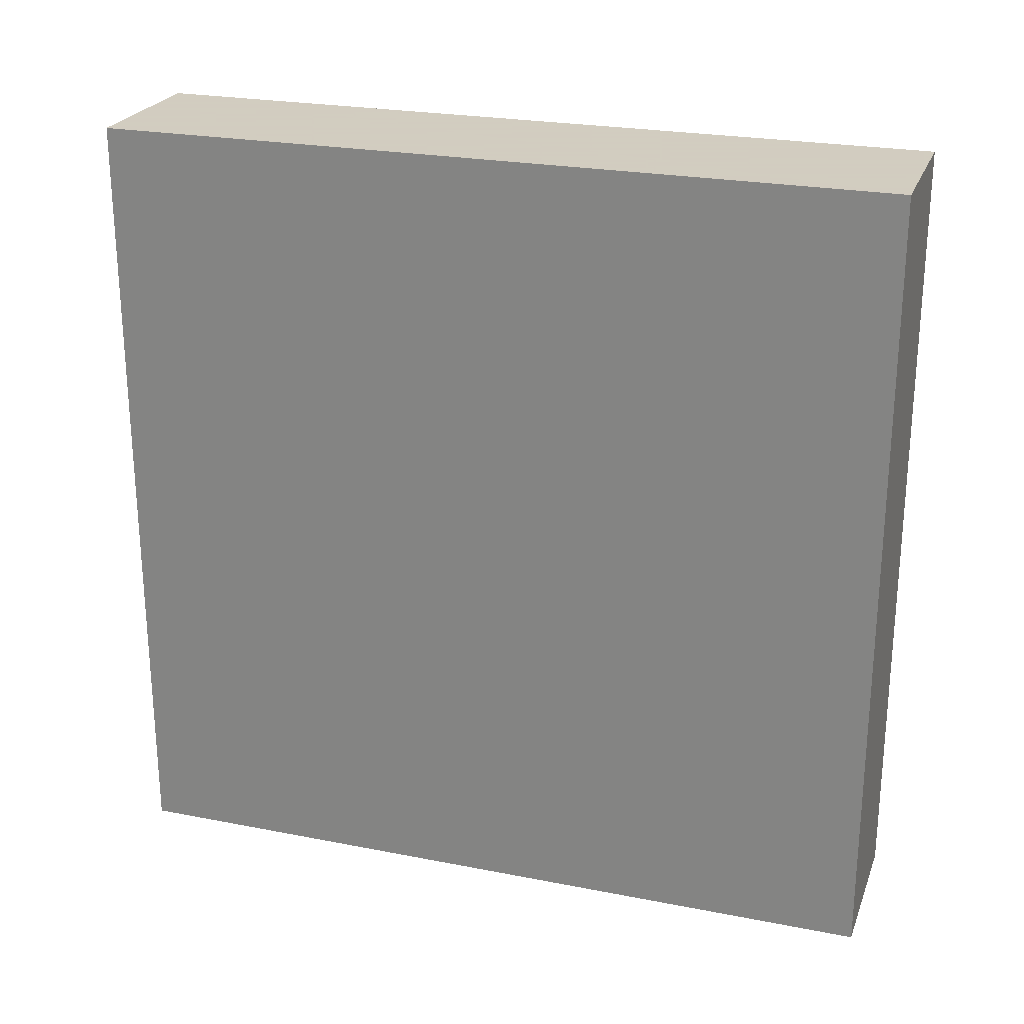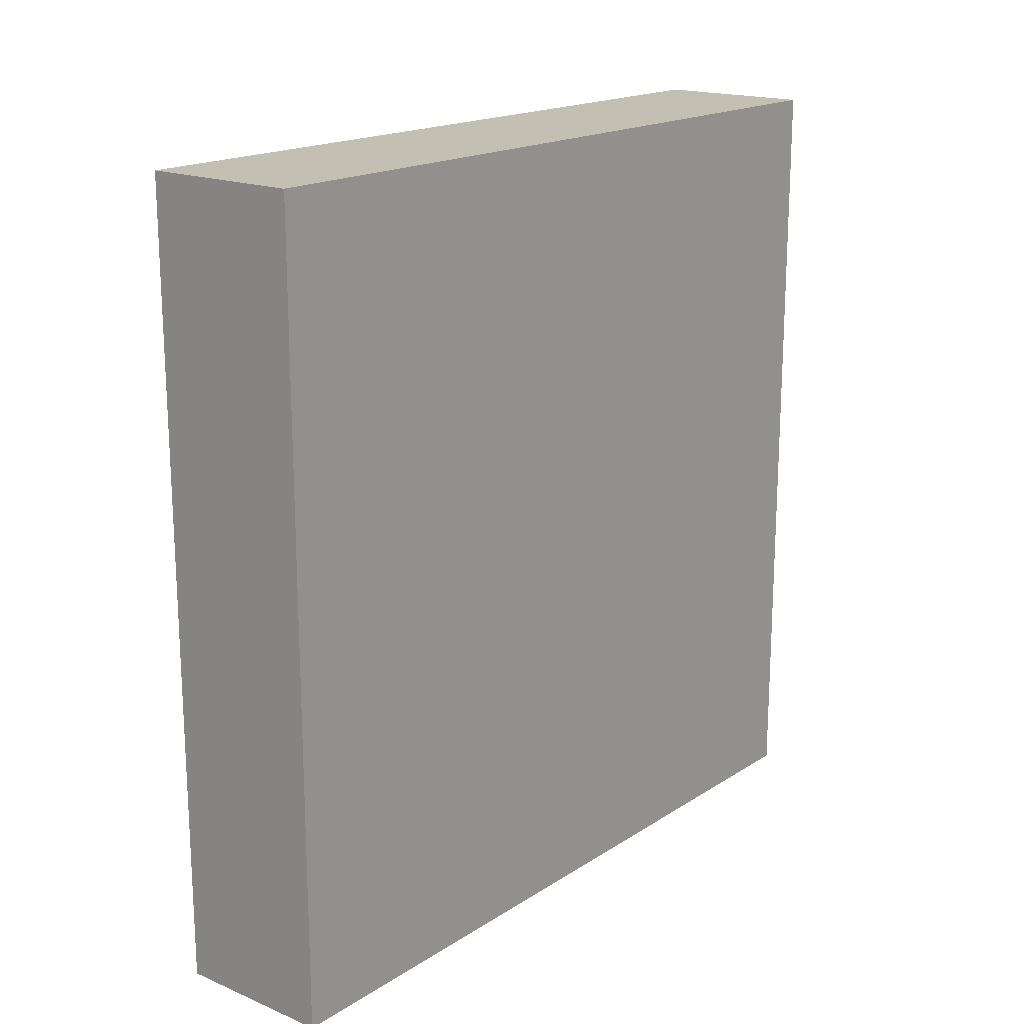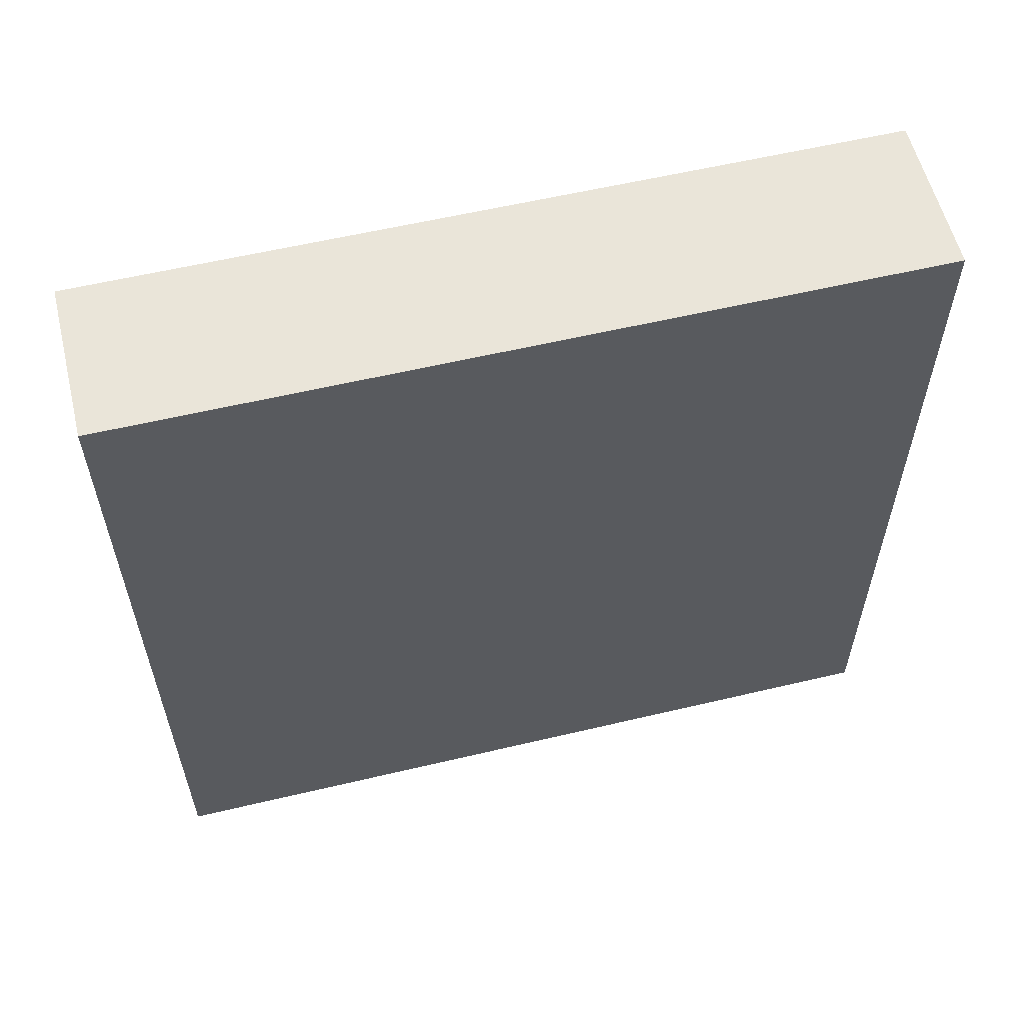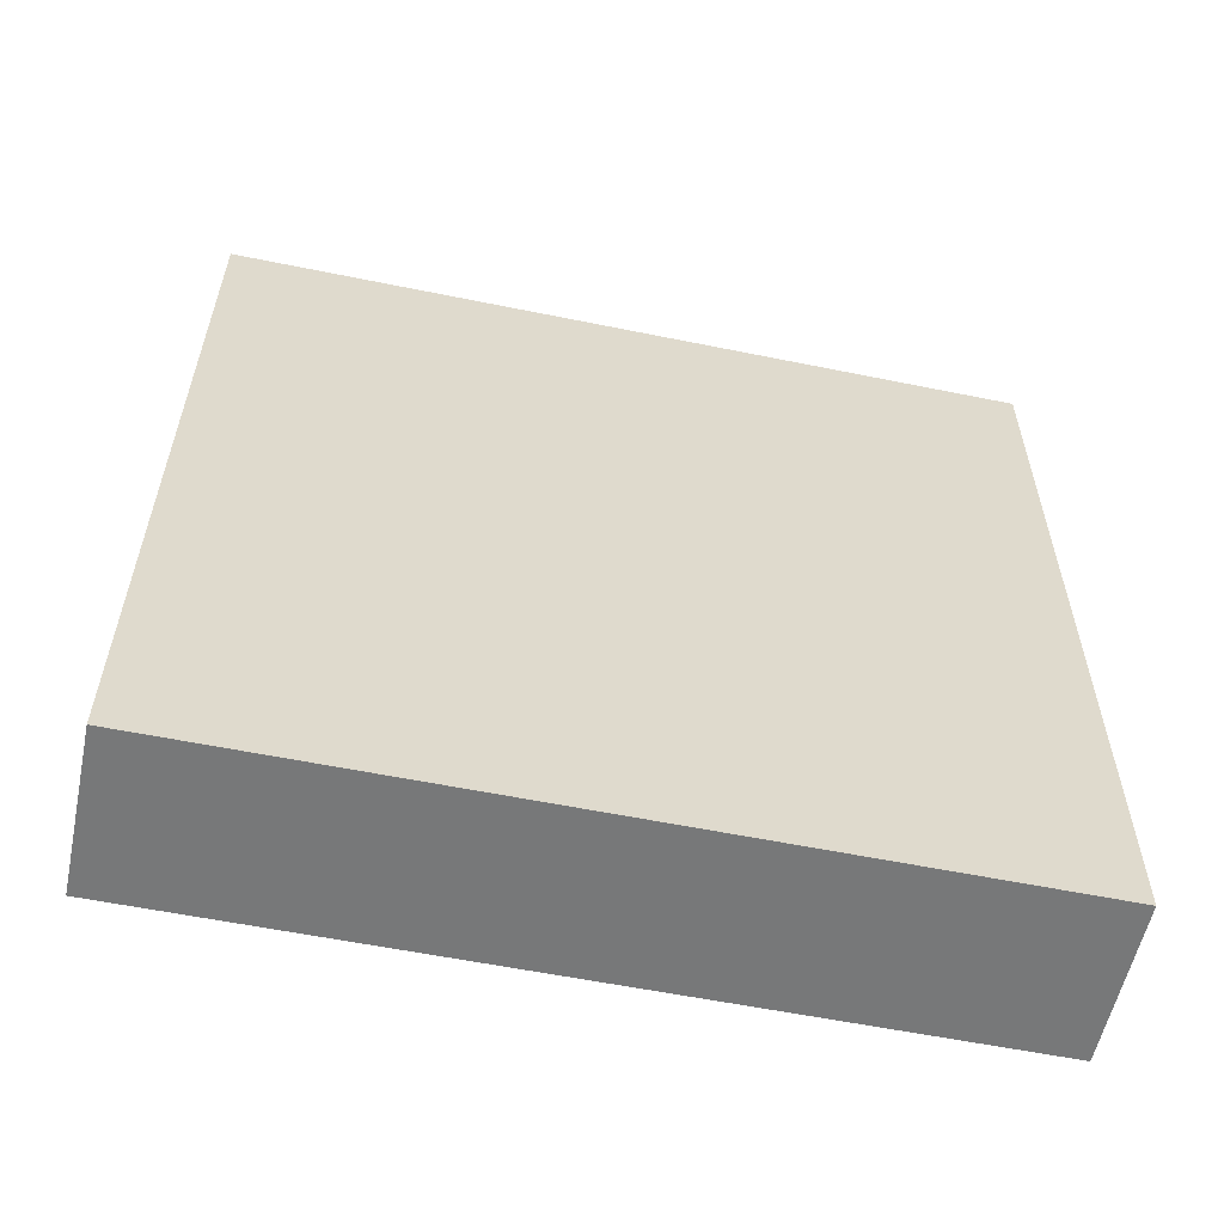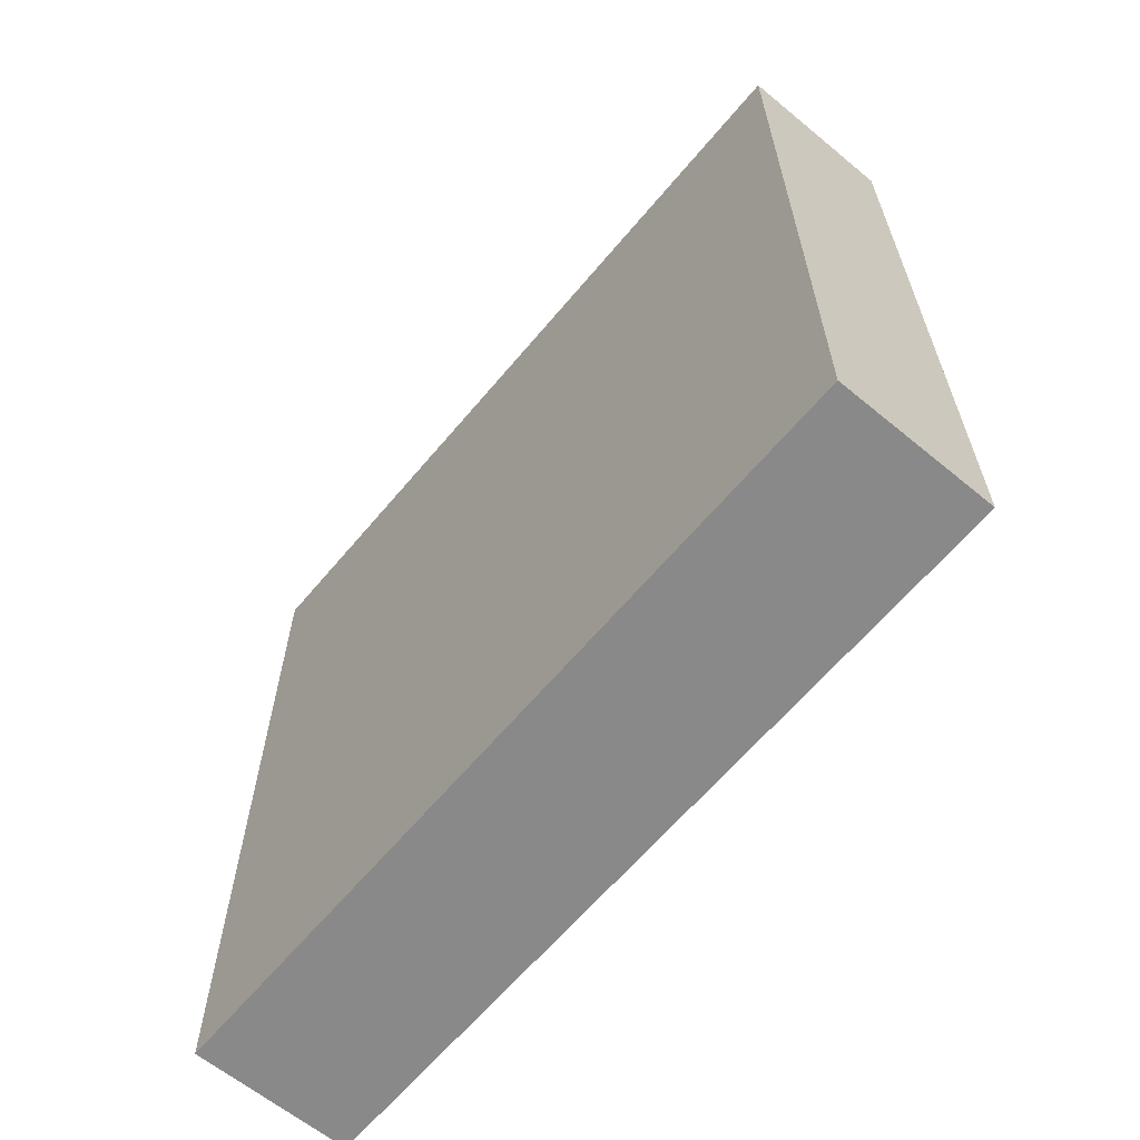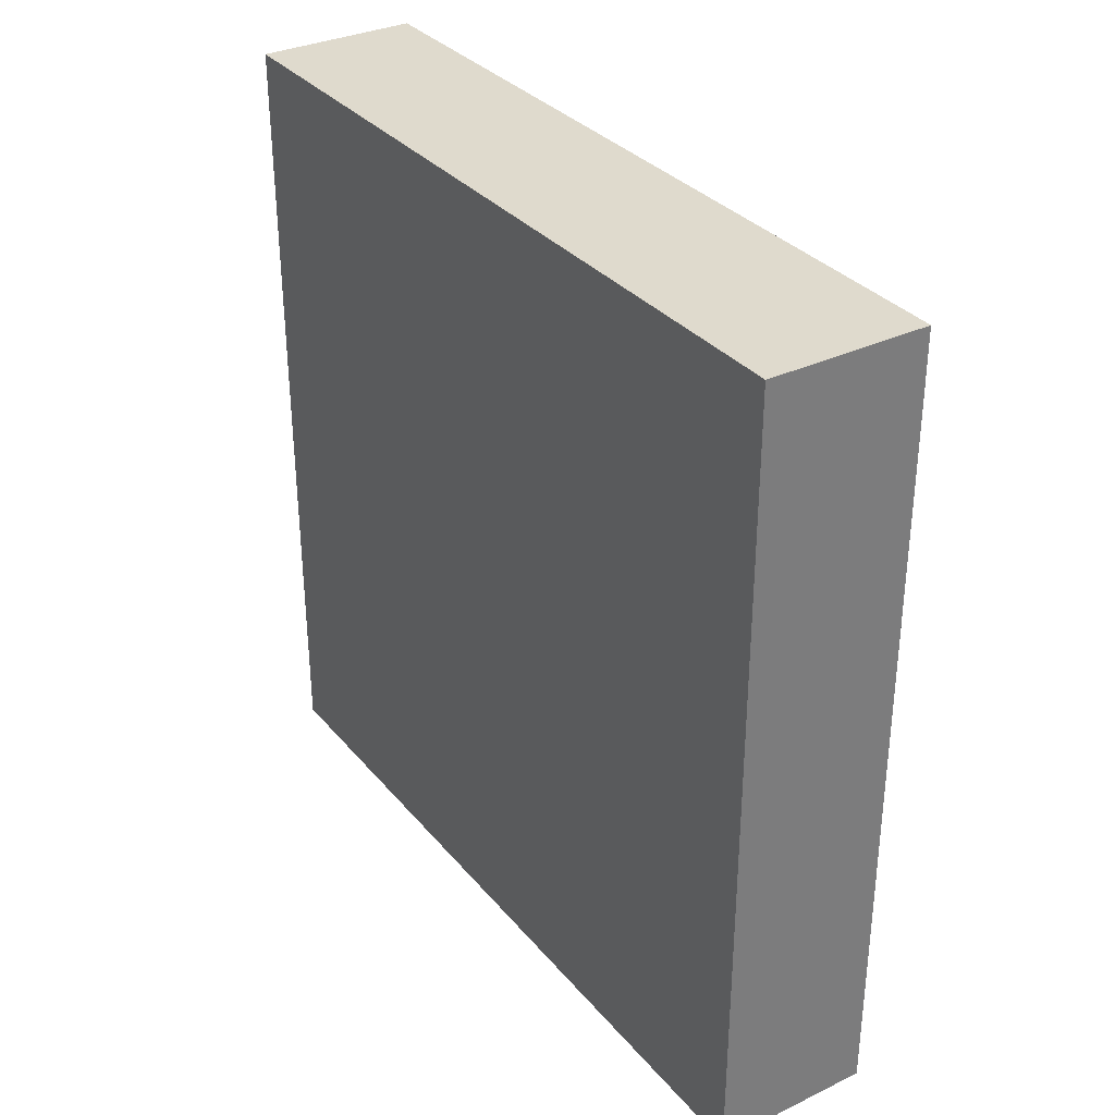
<metadata>
{"format":"obj","ext":"obj","renderer":"f3d","projection":"perspective","resolution":1024,"background":"white","views":[{"elev":24.3,"azim":-72.1,"up":"+Z"},{"elev":17.9,"azim":39.1,"up":"+Z"},{"elev":58.1,"azim":-103.8,"up":"+Z"},{"elev":-57.3,"azim":-102.0,"up":"+Y"},{"elev":-63.0,"azim":140.2,"up":"+Z"},{"elev":32.9,"azim":-33.3,"up":"+Y"}]}
</metadata>
<code>
g Exit Door
v 20 15 10
v 20 10 10
v 21 10 10
v 21 15 10
v 20 15 5
v 21 15 5
v 20 10 5
v 21 10 5
f 1 2 4
f 4 2 3
f 5 1 6
f 6 1 4
f 7 5 8
f 8 5 6
f 2 7 3
f 3 7 8
f 2 1 7
f 7 1 5
f 3 8 4
f 4 8 6

</code>
